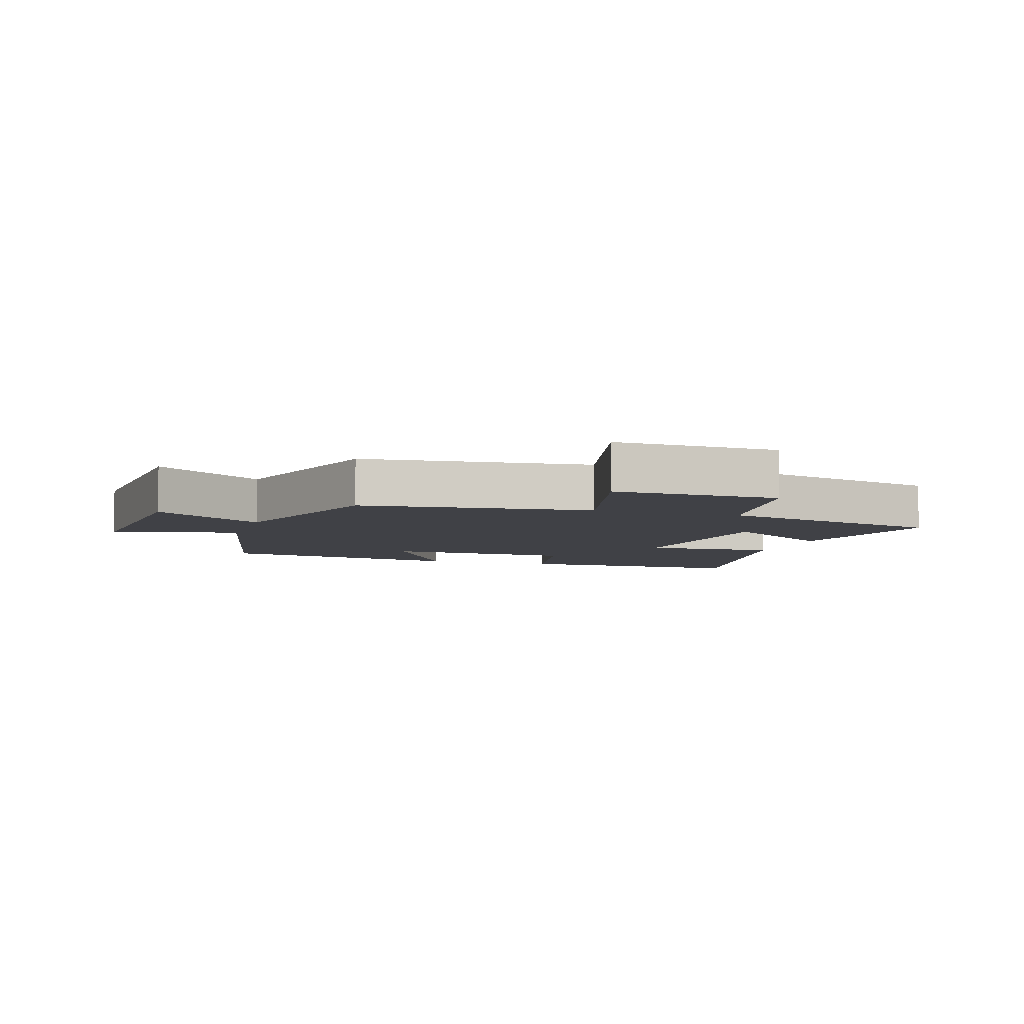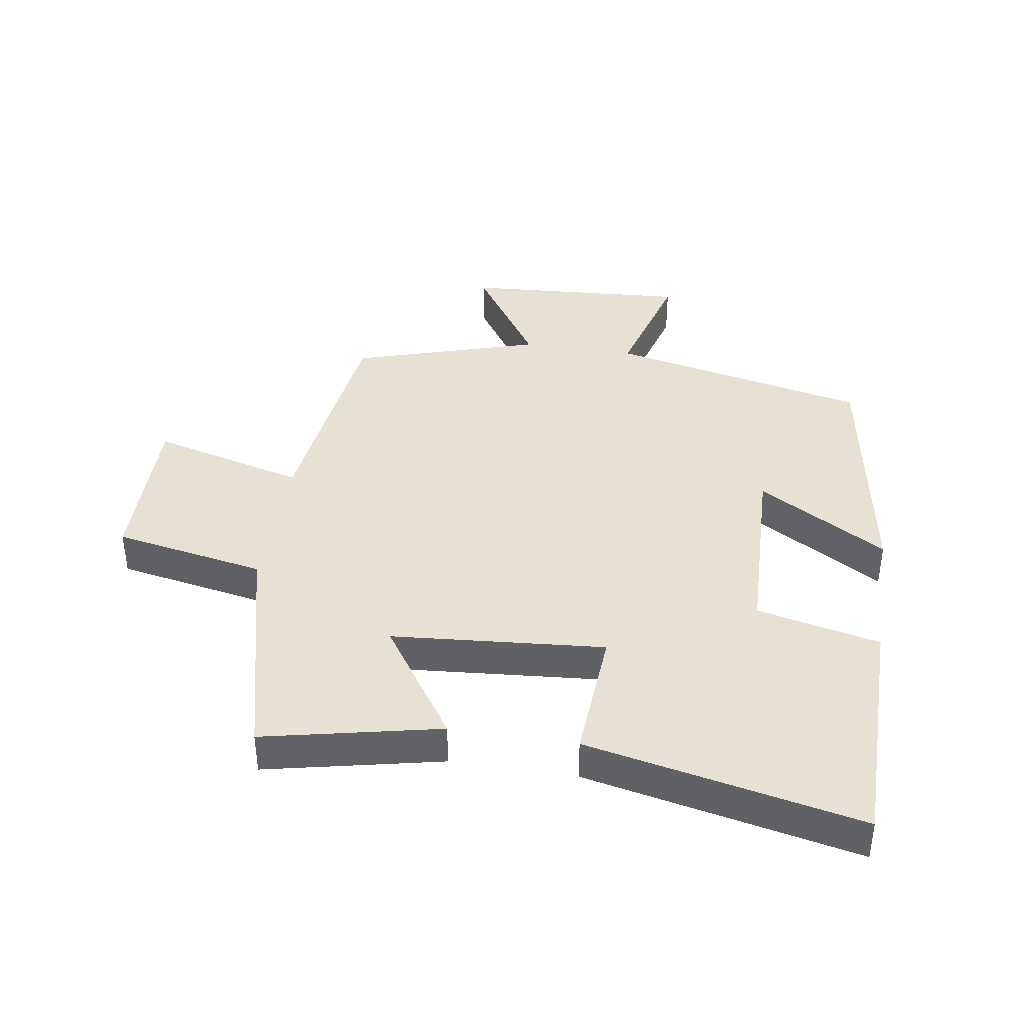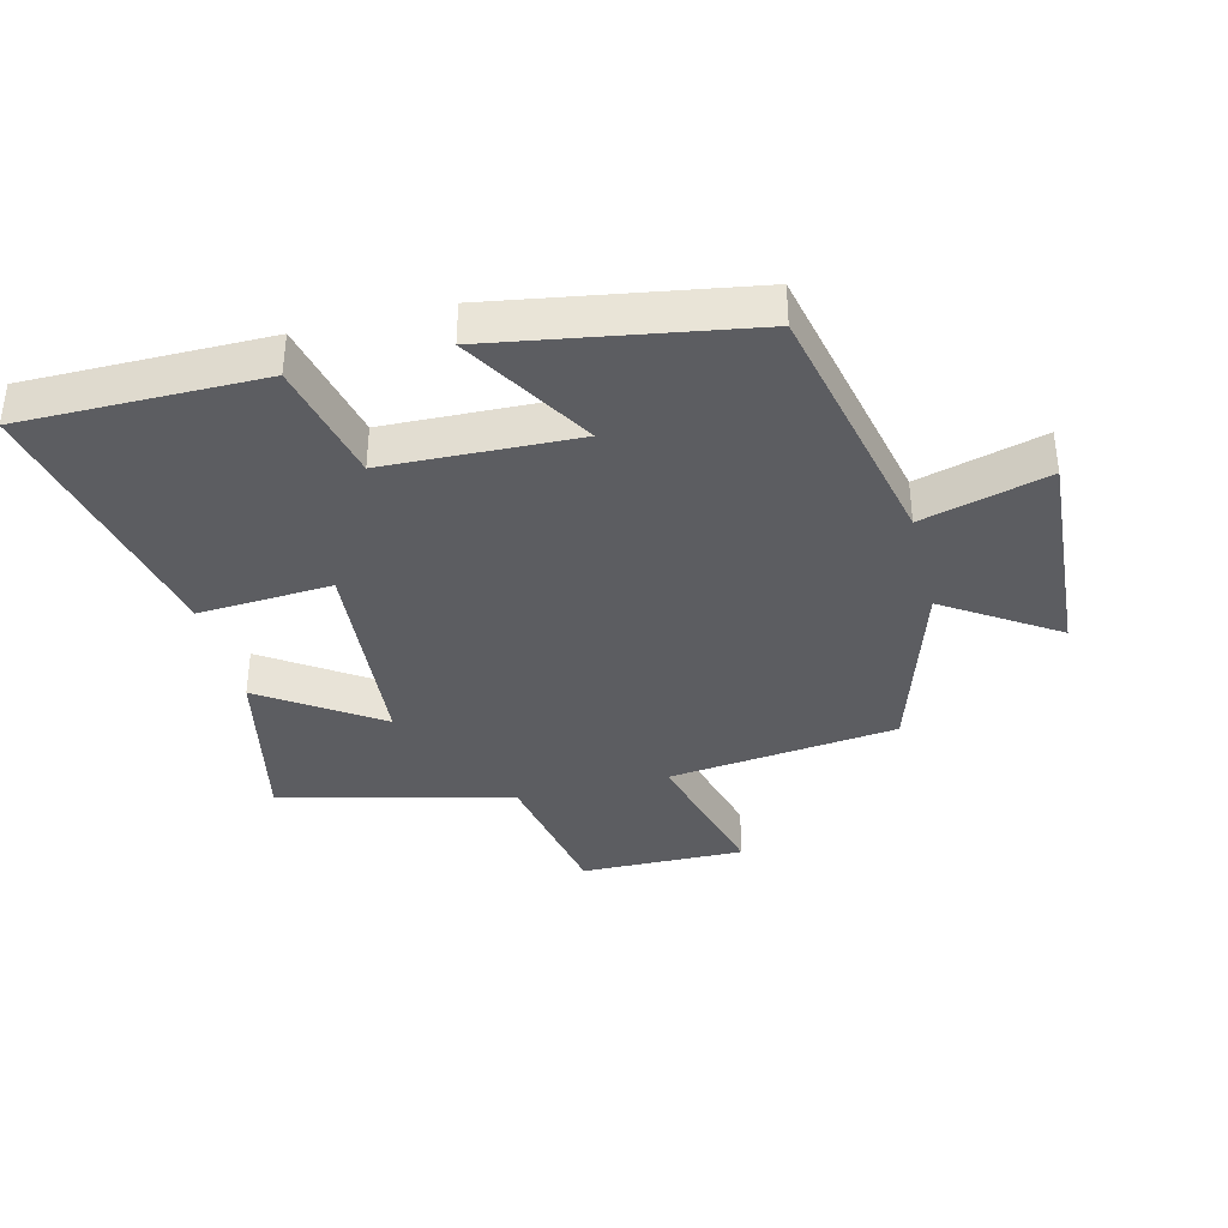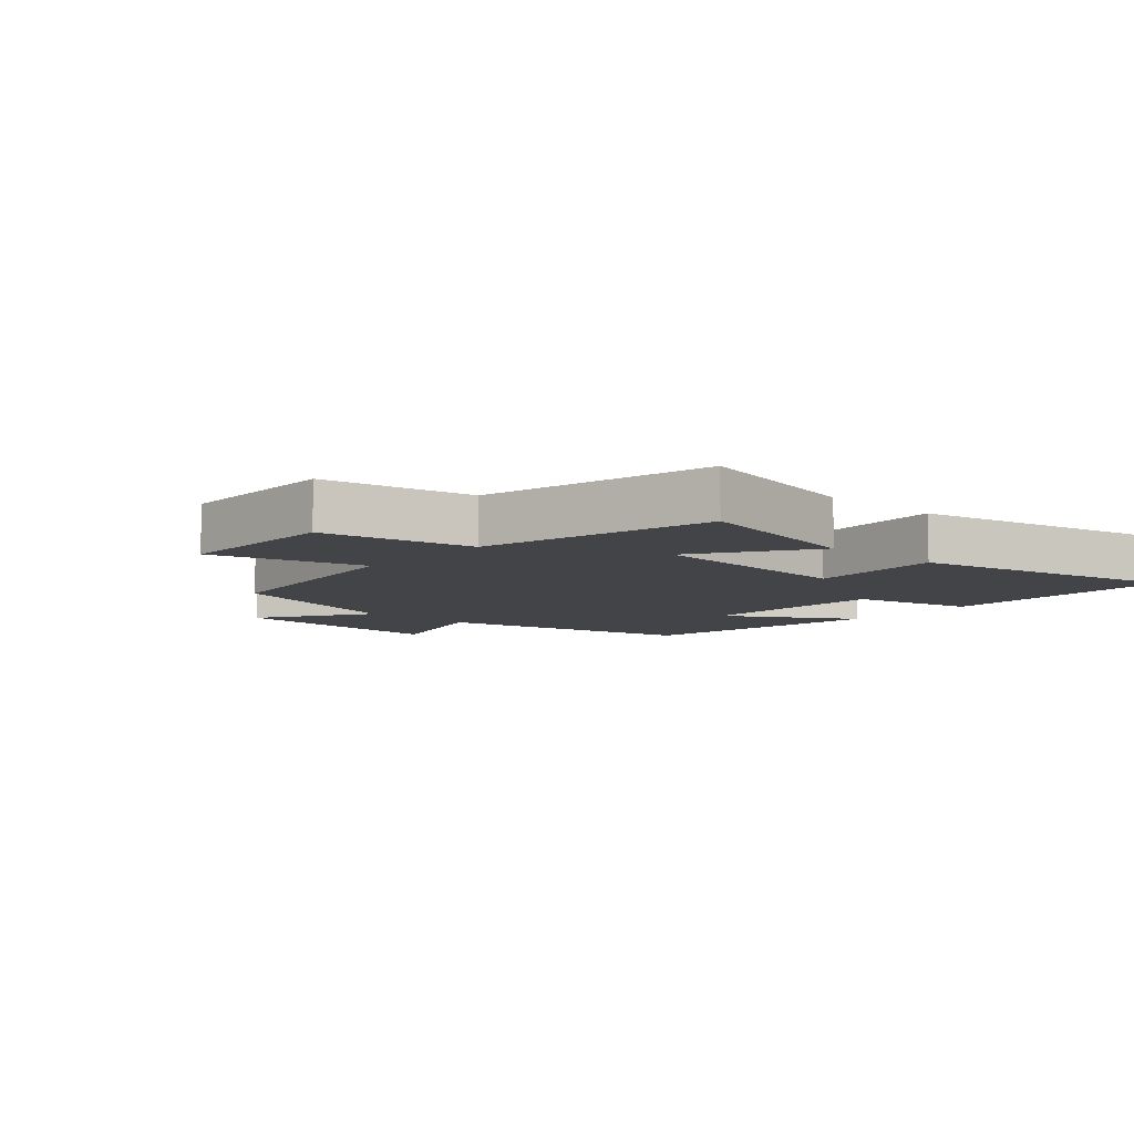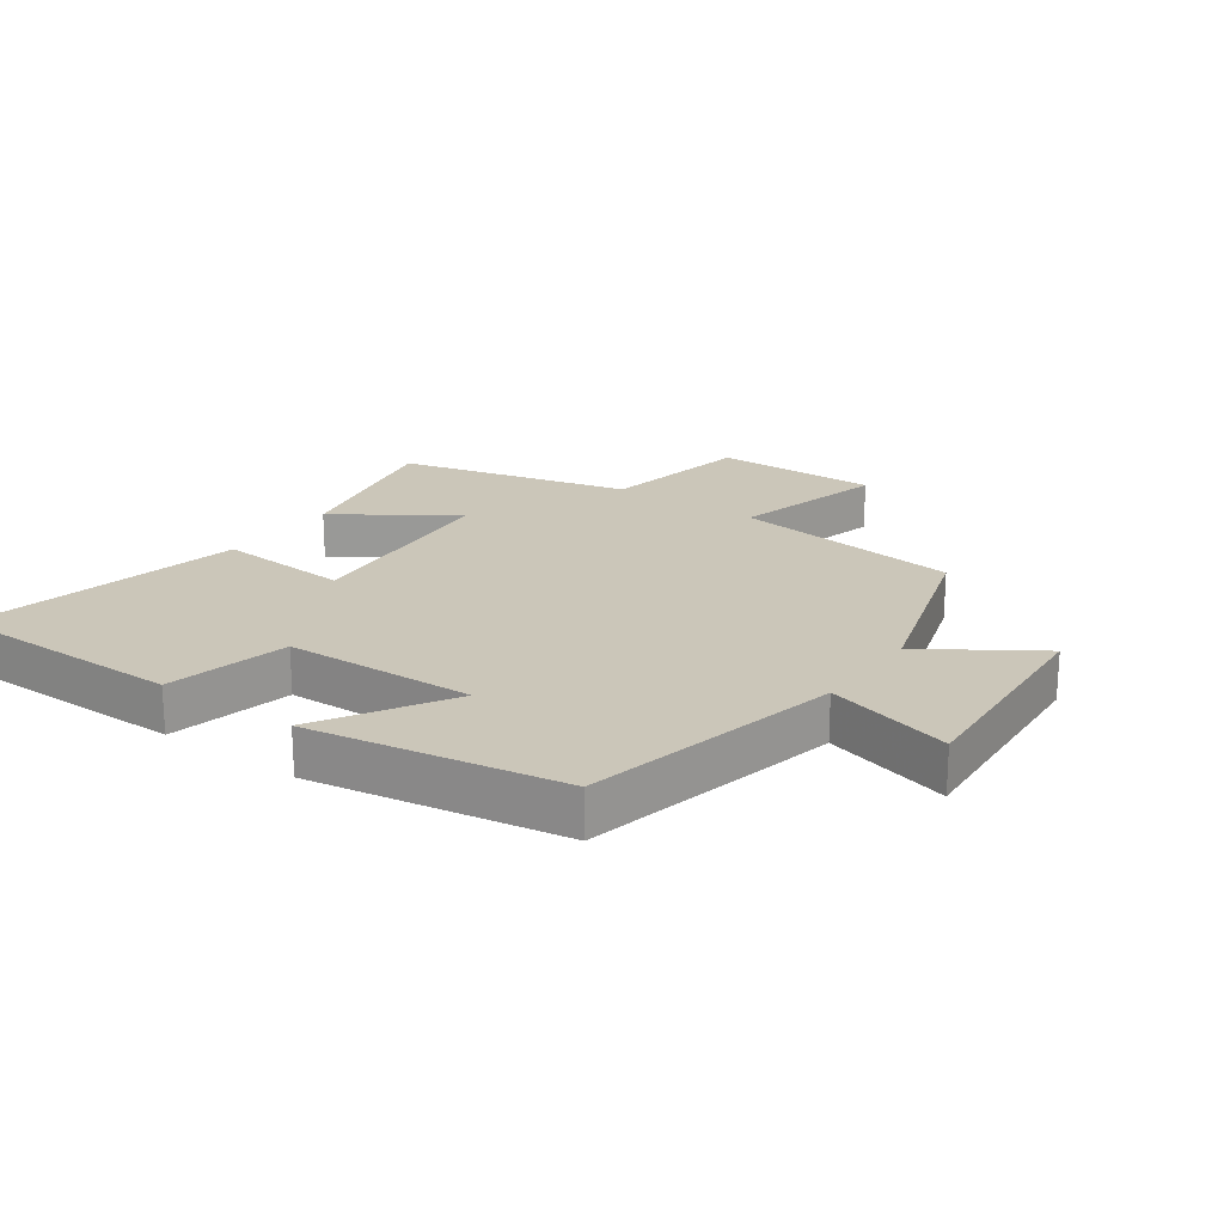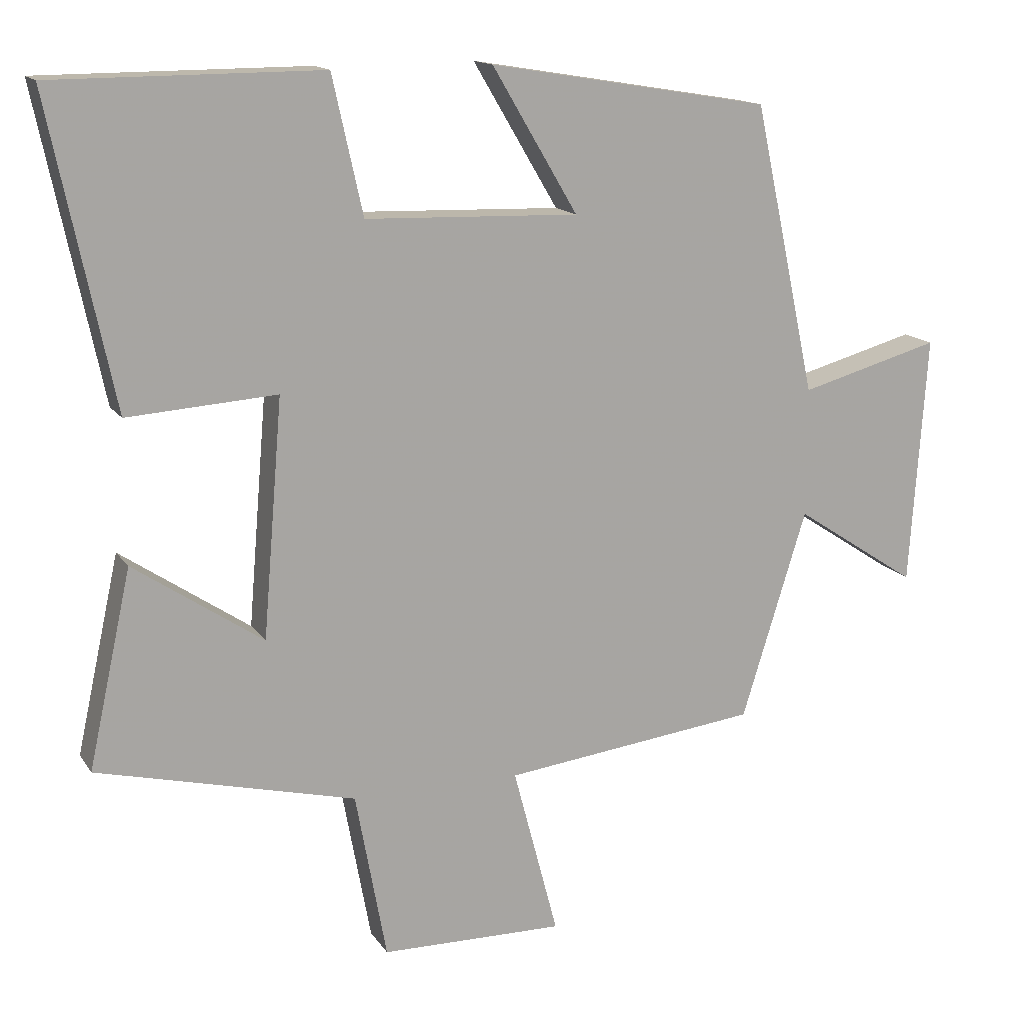
<metadata>
{"format":"obj","ext":"obj","renderer":"f3d","projection":"perspective","resolution":1024,"background":"white","views":[{"elev":-6.0,"azim":162.1,"up":"+Y"},{"elev":39.6,"azim":-81.0,"up":"+Y"},{"elev":-36.8,"azim":14.1,"up":"+Y"},{"elev":-8.1,"azim":-131.4,"up":"+Y"},{"elev":21.0,"azim":35.5,"up":"+Y"},{"elev":14.8,"azim":-22.0,"up":"+Z"}]}
</metadata>
<code>
v 0.411 0.07 0.434
v 0.5 0.07 0.024
v 0.699 0.07 0.079
v 0.675 0.07 -0.275
v 0.5 0.07 -0.16
v 0.408 0.07 -0.456
v 0.045 0.07 -0.5
v 0.109 0.07 -0.743
v -0.151 0.07 -0.739
v -0.195 0.07 -0.5
v -0.561 0.07 -0.409
v -0.5 0.07 -0.131
v -0.317 0.07 -0.255
v -0.289 0.07 0.081
v -0.5 0.07 0.067
v -0.59 0.07 0.499
v -0.211 0.07 0.5
v -0.168 0.07 0.306
v 0.134 0.07 0.296
v 0.013 0.07 0.5
v 0.411 0 0.434
v 0.5 0 0.024
v 0.699 0 0.079
v 0.675 0 -0.275
v 0.5 0 -0.16
v 0.408 0 -0.456
v 0.045 0 -0.5
v 0.109 0 -0.743
v -0.151 0 -0.739
v -0.195 0 -0.5
v -0.561 0 -0.409
v -0.5 0 -0.131
v -0.317 0 -0.255
v -0.289 0 0.081
v -0.5 0 0.067
v -0.59 0 0.499
v -0.211 0 0.5
v -0.168 0 0.306
v 0.134 0 0.296
v 0.013 0 0.5
f 19 20 1 2
f 18 19 2
f 15 16 17 18
f 14 15 18
f 13 14 18 2
f 10 11 12 13
f 10 13 2 3
f 7 8 9 10
f 5 6 7 10
f 5 10 3
f 3 4 5
f 22 21 40 39
f 22 39 38
f 38 37 36 35
f 38 35 34
f 22 38 34 33
f 33 32 31 30
f 23 22 33 30
f 30 29 28 27
f 30 27 26 25
f 23 30 25
f 25 24 23
f 1 21 22 2
f 2 22 23 3
f 3 23 24 4
f 4 24 25 5
f 5 25 26 6
f 6 26 27 7
f 7 27 28 8
f 8 28 29 9
f 9 29 30 10
f 10 30 31 11
f 11 31 32 12
f 12 32 33 13
f 13 33 34 14
f 14 34 35 15
f 15 35 36 16
f 16 36 37 17
f 17 37 38 18
f 18 38 39 19
f 19 39 40 20
f 20 40 21 1

</code>
